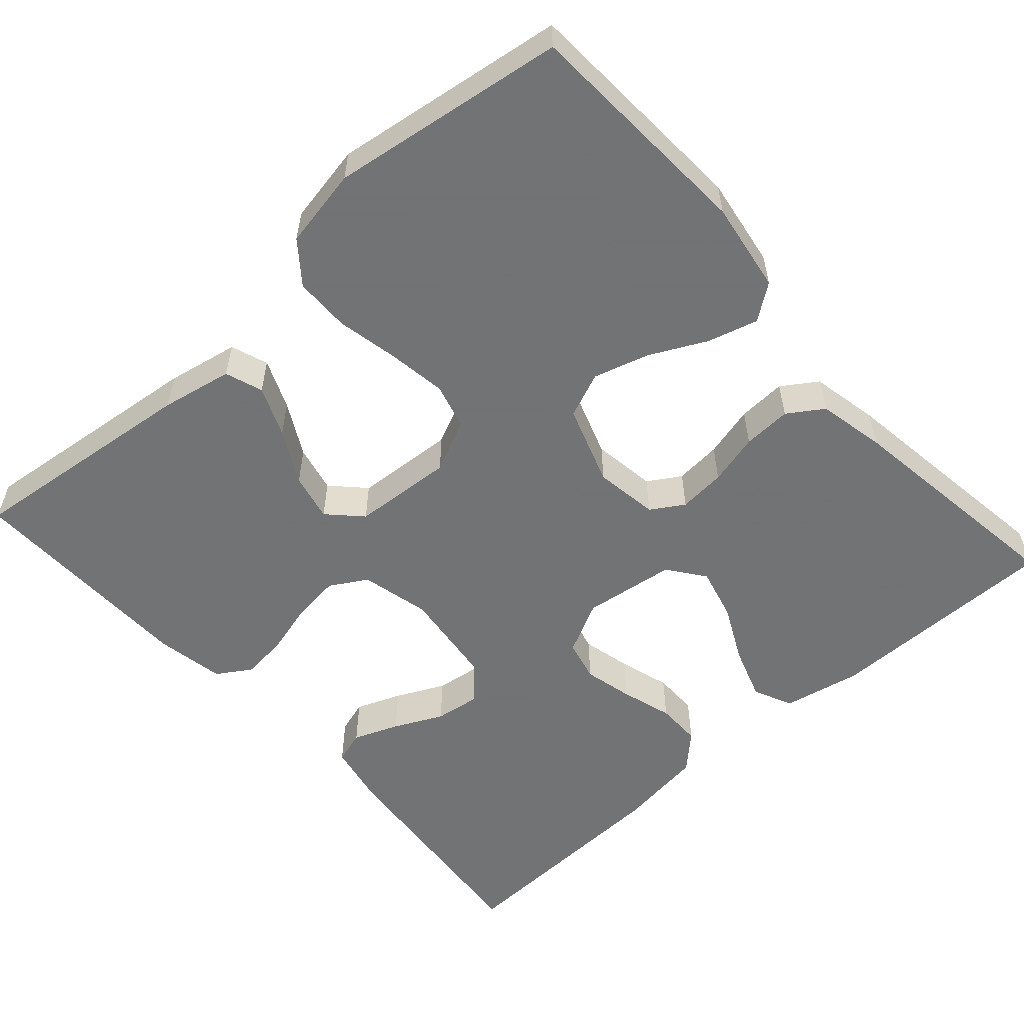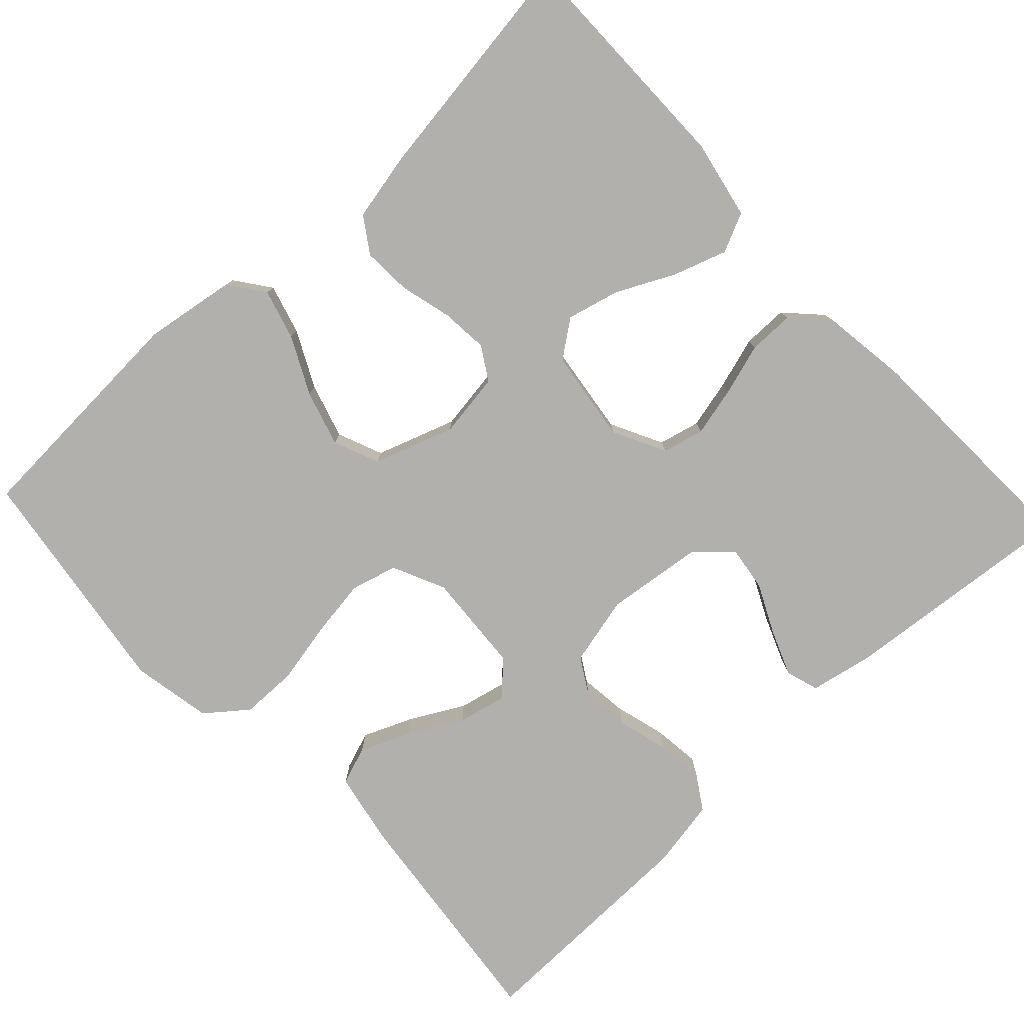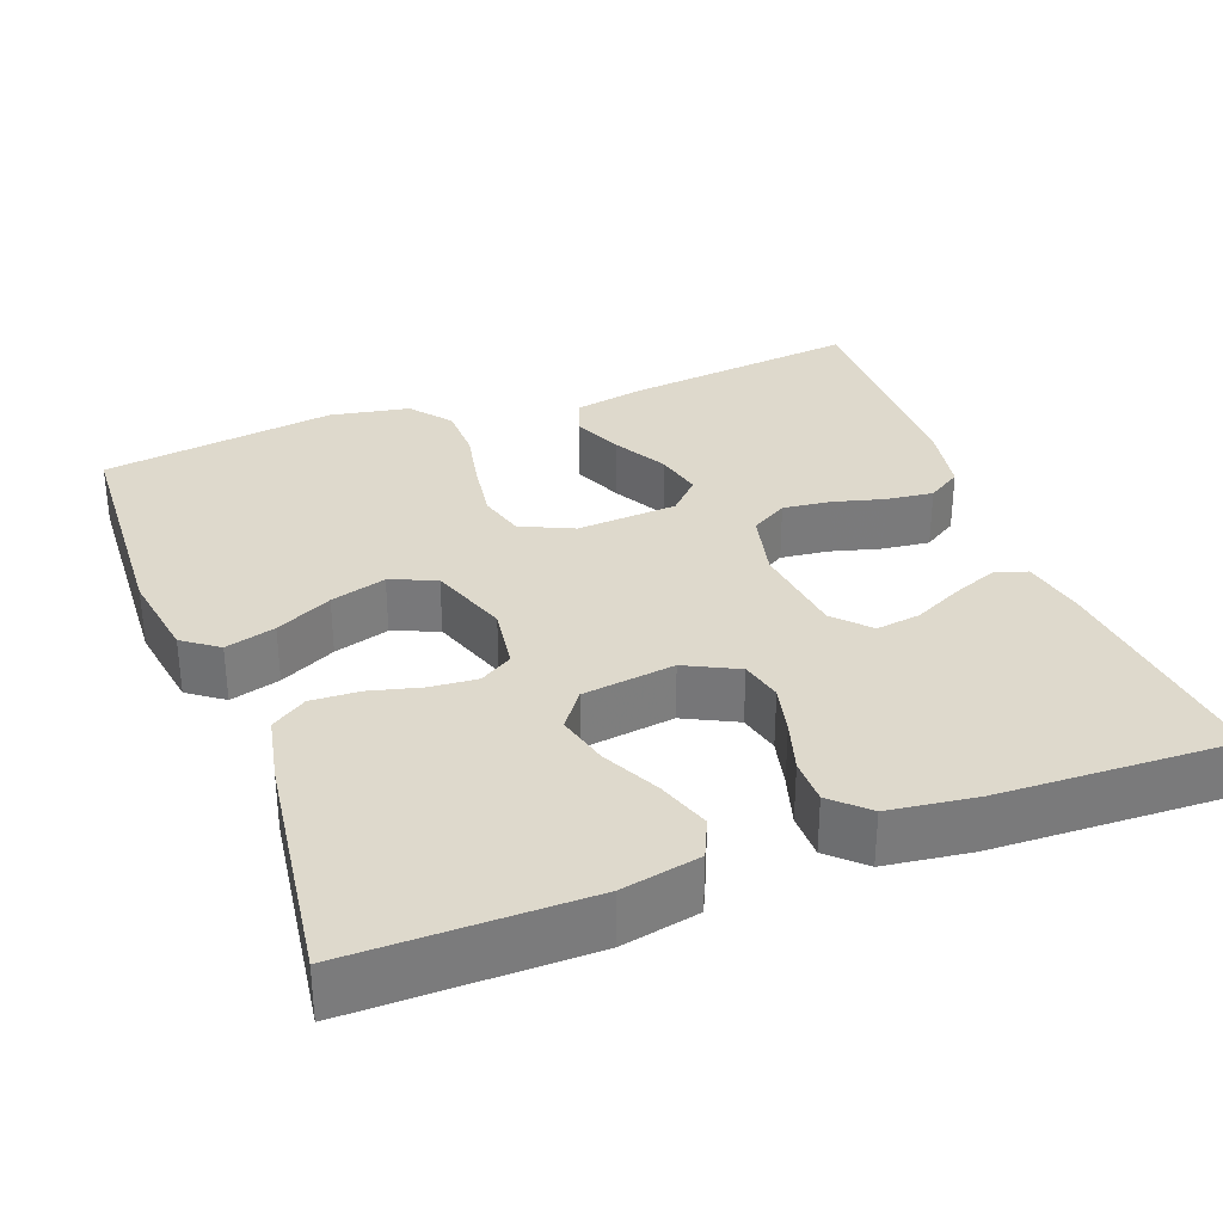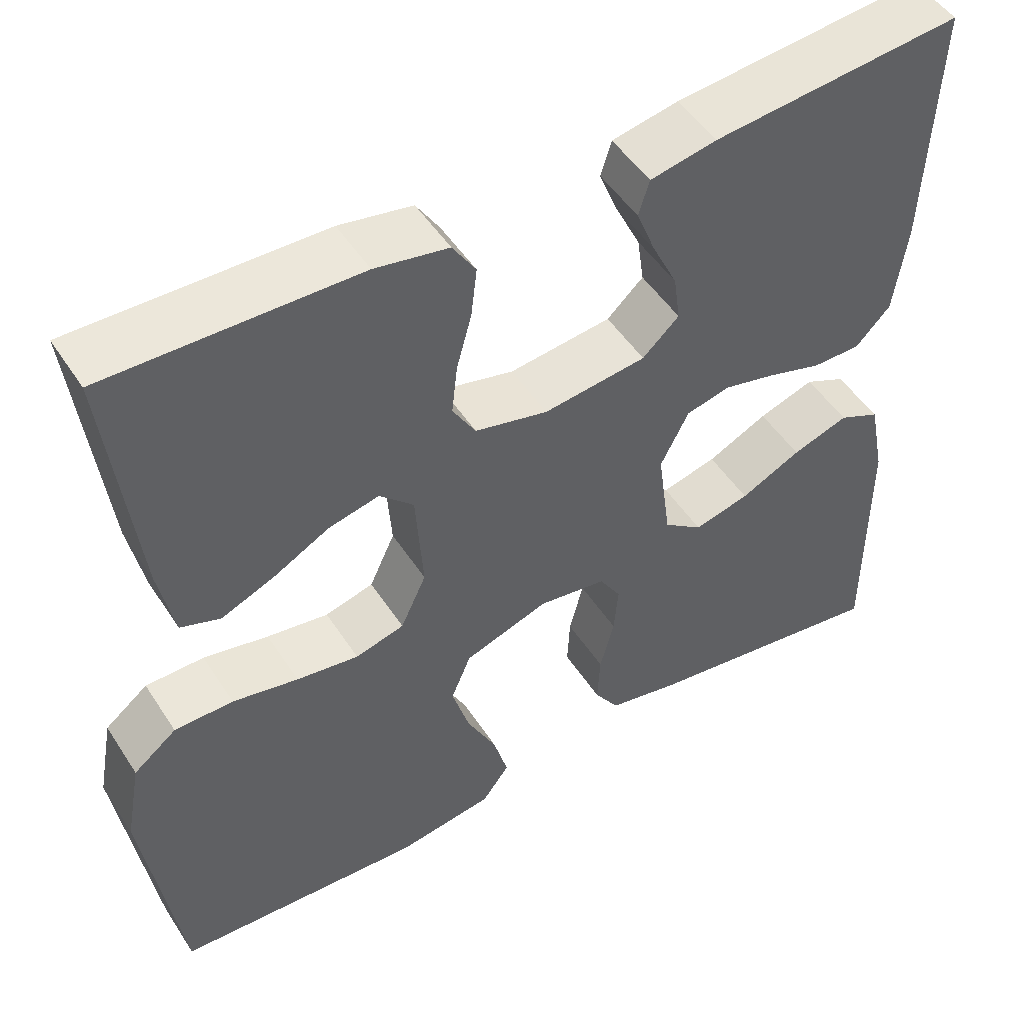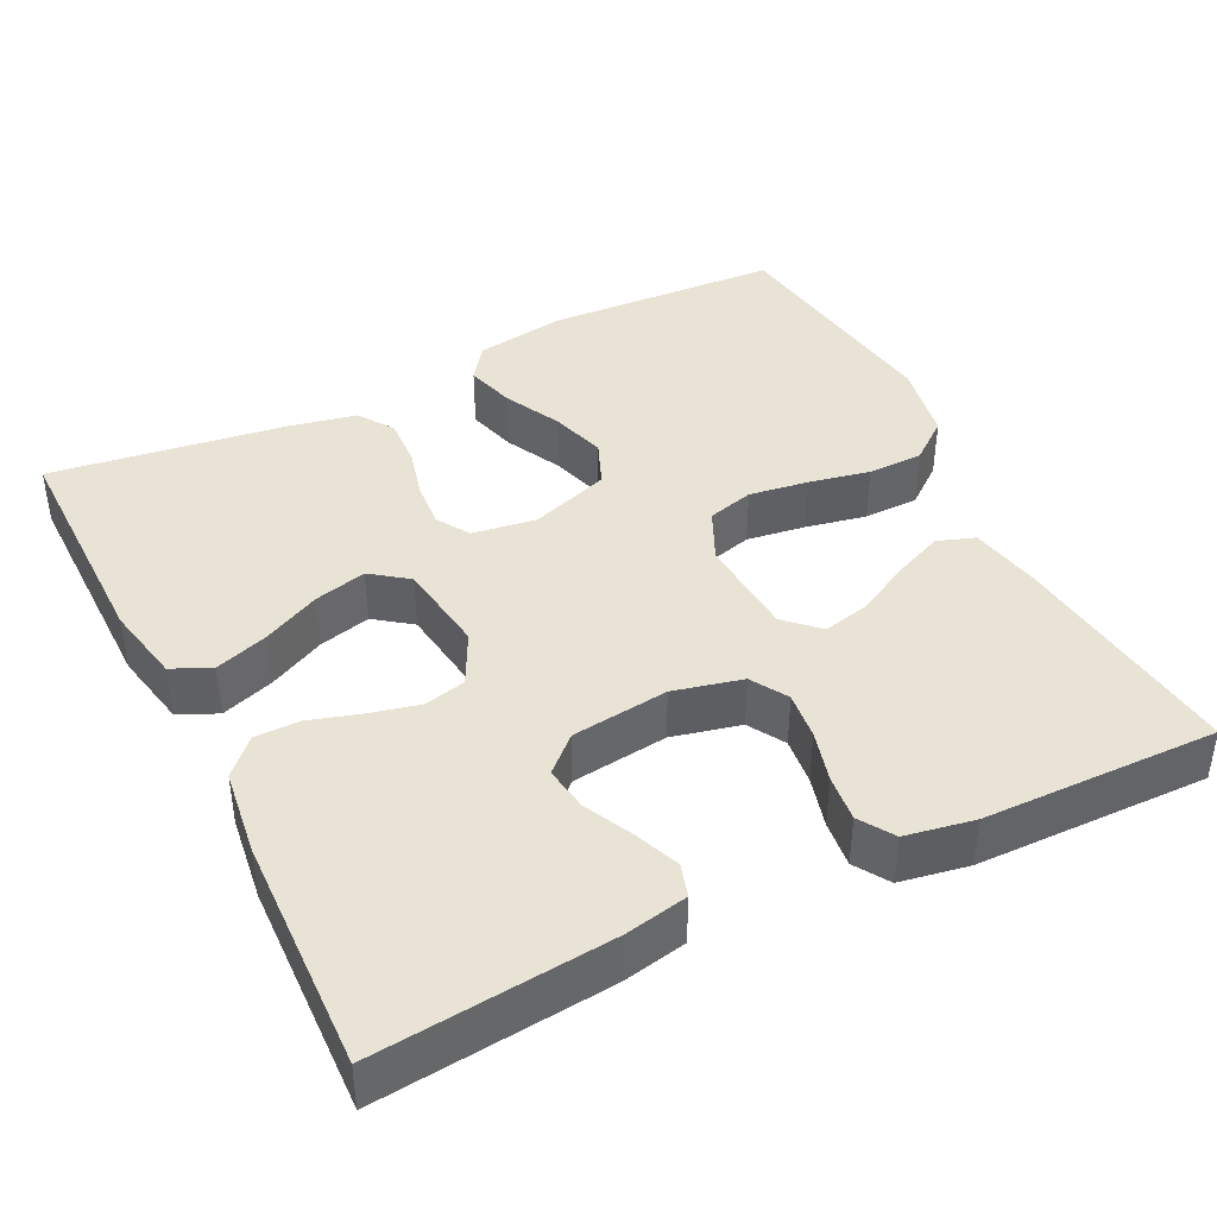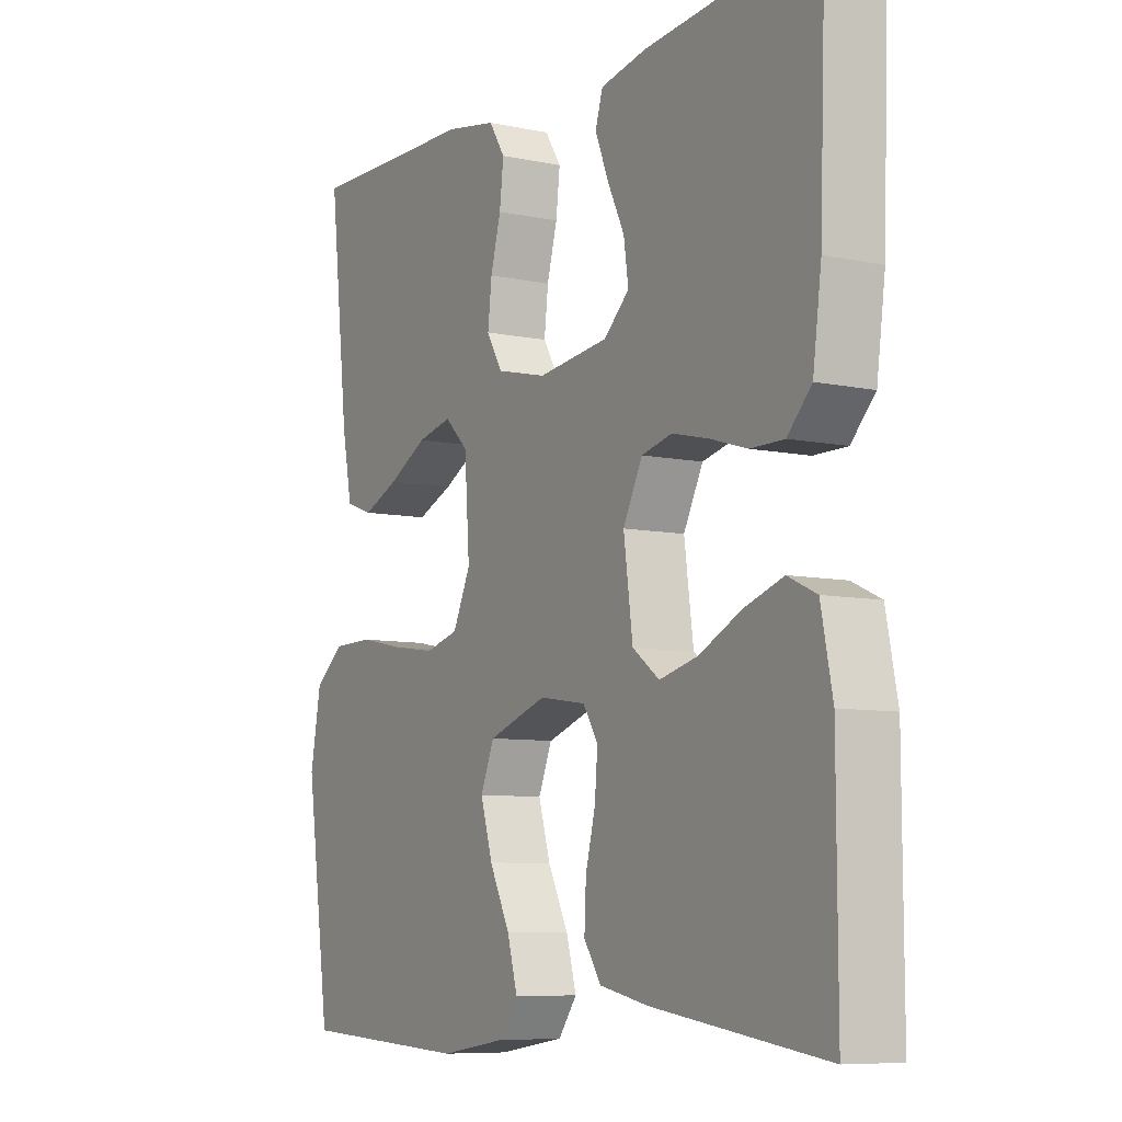
<metadata>
{"format":"obj","ext":"obj","renderer":"f3d","projection":"perspective","resolution":1024,"background":"white","views":[{"elev":-55.7,"azim":131.8,"up":"+Y"},{"elev":-78.8,"azim":-136.9,"up":"+Y"},{"elev":32.2,"azim":-110.7,"up":"+Y"},{"elev":49.8,"azim":148.2,"up":"+Z"},{"elev":41.2,"azim":-26.5,"up":"+Y"},{"elev":-7.9,"azim":-120.5,"up":"+Z"}]}
</metadata>
<code>
v 0.5 0.07 -0.5
v 0.2 0.07 -0.516
v 0.084 0.07 -0.498
v 0.051 0.07 -0.453
v 0.069 0.07 -0.389
v 0.105 0.07 -0.317
v 0.126 0.07 -0.246
v 0.102 0.07 -0.188
v 0 0.07 -0.153
v -0.082 0.07 -0.165
v -0.108 0.07 -0.207
v -0.103 0.07 -0.267
v -0.086 0.07 -0.333
v -0.083 0.07 -0.395
v -0.113 0.07 -0.44
v -0.2 0.07 -0.458
v -0.5 0.07 -0.5
v -0.499 0.07 -0.2
v -0.479 0.07 -0.1
v -0.429 0.07 -0.077
v -0.361 0.07 -0.1
v -0.288 0.07 -0.136
v -0.221 0.07 -0.153
v -0.174 0.07 -0.118
v -0.158 0.07 0
v -0.192 0.07 0.067
v -0.245 0.07 0.08
v -0.308 0.07 0.065
v -0.374 0.07 0.045
v -0.432 0.07 0.045
v -0.474 0.07 0.089
v -0.489 0.07 0.2
v -0.5 0.07 0.5
v -0.2 0.07 0.471
v -0.12 0.07 0.455
v -0.107 0.07 0.413
v -0.13 0.07 0.355
v -0.16 0.07 0.293
v -0.168 0.07 0.236
v -0.124 0.07 0.195
v 0 0.07 0.18
v 0.088 0.07 0.201
v 0.116 0.07 0.248
v 0.109 0.07 0.309
v 0.091 0.07 0.375
v 0.084 0.07 0.435
v 0.112 0.07 0.479
v 0.2 0.07 0.495
v 0.5 0.07 0.5
v 0.466 0.07 0.2
v 0.448 0.07 0.108
v 0.4 0.07 0.091
v 0.336 0.07 0.118
v 0.268 0.07 0.155
v 0.207 0.07 0.169
v 0.166 0.07 0.129
v 0.157 0.07 0
v 0.188 0.07 -0.067
v 0.247 0.07 -0.083
v 0.322 0.07 -0.072
v 0.401 0.07 -0.056
v 0.472 0.07 -0.057
v 0.524 0.07 -0.098
v 0.543 0.07 -0.2
v 0.5 0 -0.5
v 0.2 0 -0.516
v 0.084 0 -0.498
v 0.051 0 -0.453
v 0.069 0 -0.389
v 0.105 0 -0.317
v 0.126 0 -0.246
v 0.102 0 -0.188
v 0 0 -0.153
v -0.082 0 -0.165
v -0.108 0 -0.207
v -0.103 0 -0.267
v -0.086 0 -0.333
v -0.083 0 -0.395
v -0.113 0 -0.44
v -0.2 0 -0.458
v -0.5 0 -0.5
v -0.499 0 -0.2
v -0.479 0 -0.1
v -0.429 0 -0.077
v -0.361 0 -0.1
v -0.288 0 -0.136
v -0.221 0 -0.153
v -0.174 0 -0.118
v -0.158 0 0
v -0.192 0 0.067
v -0.245 0 0.08
v -0.308 0 0.065
v -0.374 0 0.045
v -0.432 0 0.045
v -0.474 0 0.089
v -0.489 0 0.2
v -0.5 0 0.5
v -0.2 0 0.471
v -0.12 0 0.455
v -0.107 0 0.413
v -0.13 0 0.355
v -0.16 0 0.293
v -0.168 0 0.236
v -0.124 0 0.195
v 0 0 0.18
v 0.088 0 0.201
v 0.116 0 0.248
v 0.109 0 0.309
v 0.091 0 0.375
v 0.084 0 0.435
v 0.112 0 0.479
v 0.2 0 0.495
v 0.5 0 0.5
v 0.466 0 0.2
v 0.448 0 0.108
v 0.4 0 0.091
v 0.336 0 0.118
v 0.268 0 0.155
v 0.207 0 0.169
v 0.166 0 0.129
v 0.157 0 0
v 0.188 0 -0.067
v 0.247 0 -0.083
v 0.322 0 -0.072
v 0.401 0 -0.056
v 0.472 0 -0.057
v 0.524 0 -0.098
v 0.543 0 -0.2
f 4 5 6
f 3 4 6
f 2 3 6
f 1 2 6
f 64 1 6
f 63 64 6
f 62 63 6
f 61 62 6
f 60 61 6
f 59 60 6 7
f 58 59 7 8
f 57 58 8 9
f 56 57 9 10
f 52 53 54
f 51 52 54
f 50 51 54
f 49 50 54
f 48 49 54
f 47 48 54
f 46 47 54
f 45 46 54
f 44 45 54
f 43 44 54 55
f 42 43 55 56
f 36 37 38
f 35 36 38
f 34 35 38
f 33 34 38
f 32 33 38
f 31 32 38
f 30 31 38
f 29 30 38
f 28 29 38
f 27 28 38 39
f 26 27 39 40
f 20 21 22
f 19 20 22
f 18 19 22
f 17 18 22
f 16 17 22
f 15 16 22
f 14 15 22
f 13 14 22
f 12 13 22
f 11 12 22 23
f 10 11 23 24
f 10 24 25
f 56 10 25
f 42 56 25
f 41 42 25
f 25 26 40 41
f 70 69 68
f 70 68 67
f 70 67 66
f 70 66 65
f 70 65 128
f 70 128 127
f 70 127 126
f 70 126 125
f 70 125 124
f 71 70 124 123
f 72 71 123 122
f 73 72 122 121
f 74 73 121 120
f 118 117 116
f 118 116 115
f 118 115 114
f 118 114 113
f 118 113 112
f 118 112 111
f 118 111 110
f 118 110 109
f 118 109 108
f 119 118 108 107
f 120 119 107 106
f 102 101 100
f 102 100 99
f 102 99 98
f 102 98 97
f 102 97 96
f 102 96 95
f 102 95 94
f 102 94 93
f 102 93 92
f 103 102 92 91
f 104 103 91 90
f 86 85 84
f 86 84 83
f 86 83 82
f 86 82 81
f 86 81 80
f 86 80 79
f 86 79 78
f 86 78 77
f 86 77 76
f 87 86 76 75
f 88 87 75 74
f 89 88 74
f 89 74 120
f 89 120 106
f 89 106 105
f 105 104 90 89
f 1 65 66 2
f 2 66 67 3
f 3 67 68 4
f 4 68 69 5
f 5 69 70 6
f 6 70 71 7
f 7 71 72 8
f 8 72 73 9
f 9 73 74 10
f 10 74 75 11
f 11 75 76 12
f 12 76 77 13
f 13 77 78 14
f 14 78 79 15
f 15 79 80 16
f 16 80 81 17
f 17 81 82 18
f 18 82 83 19
f 19 83 84 20
f 20 84 85 21
f 21 85 86 22
f 22 86 87 23
f 23 87 88 24
f 24 88 89 25
f 25 89 90 26
f 26 90 91 27
f 27 91 92 28
f 28 92 93 29
f 29 93 94 30
f 30 94 95 31
f 31 95 96 32
f 32 96 97 33
f 33 97 98 34
f 34 98 99 35
f 35 99 100 36
f 36 100 101 37
f 37 101 102 38
f 38 102 103 39
f 39 103 104 40
f 40 104 105 41
f 41 105 106 42
f 42 106 107 43
f 43 107 108 44
f 44 108 109 45
f 45 109 110 46
f 46 110 111 47
f 47 111 112 48
f 48 112 113 49
f 49 113 114 50
f 50 114 115 51
f 51 115 116 52
f 52 116 117 53
f 53 117 118 54
f 54 118 119 55
f 55 119 120 56
f 56 120 121 57
f 57 121 122 58
f 58 122 123 59
f 59 123 124 60
f 60 124 125 61
f 61 125 126 62
f 62 126 127 63
f 63 127 128 64
f 64 128 65 1

</code>
